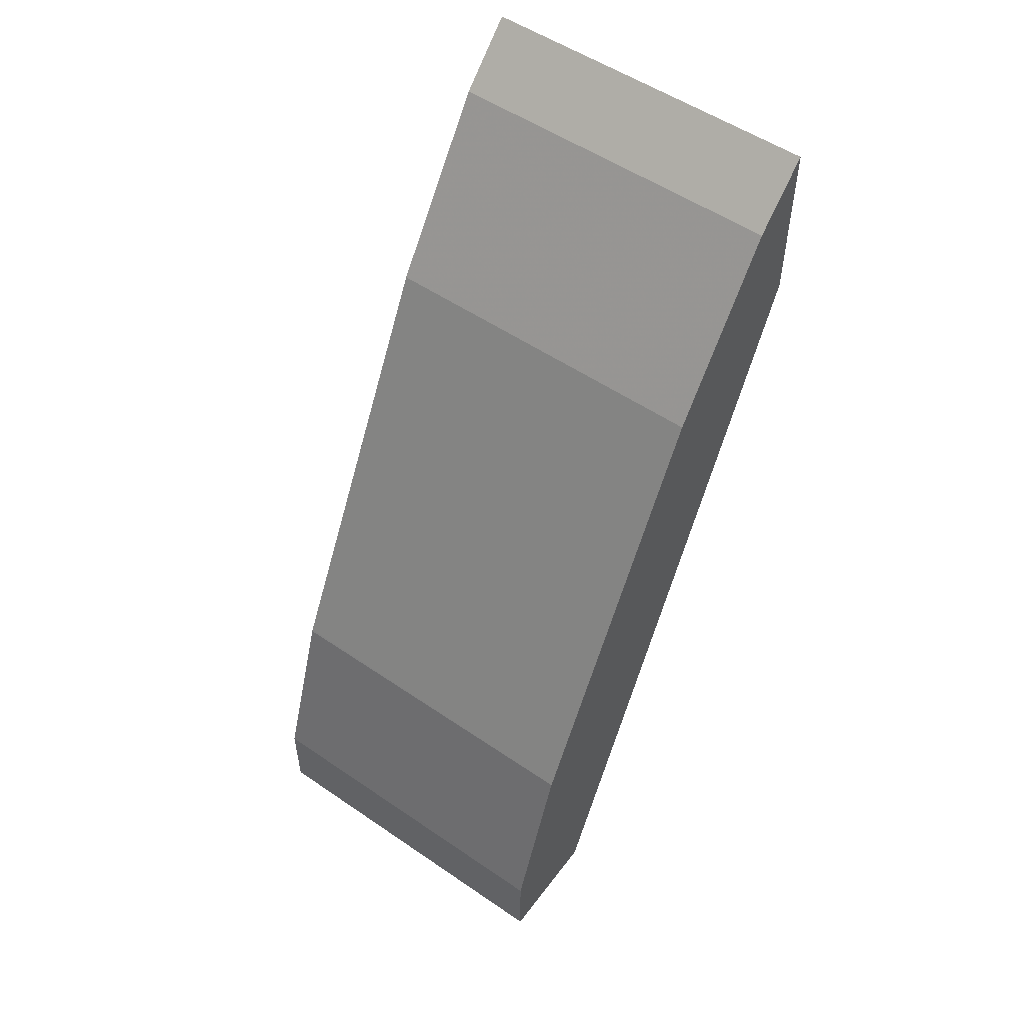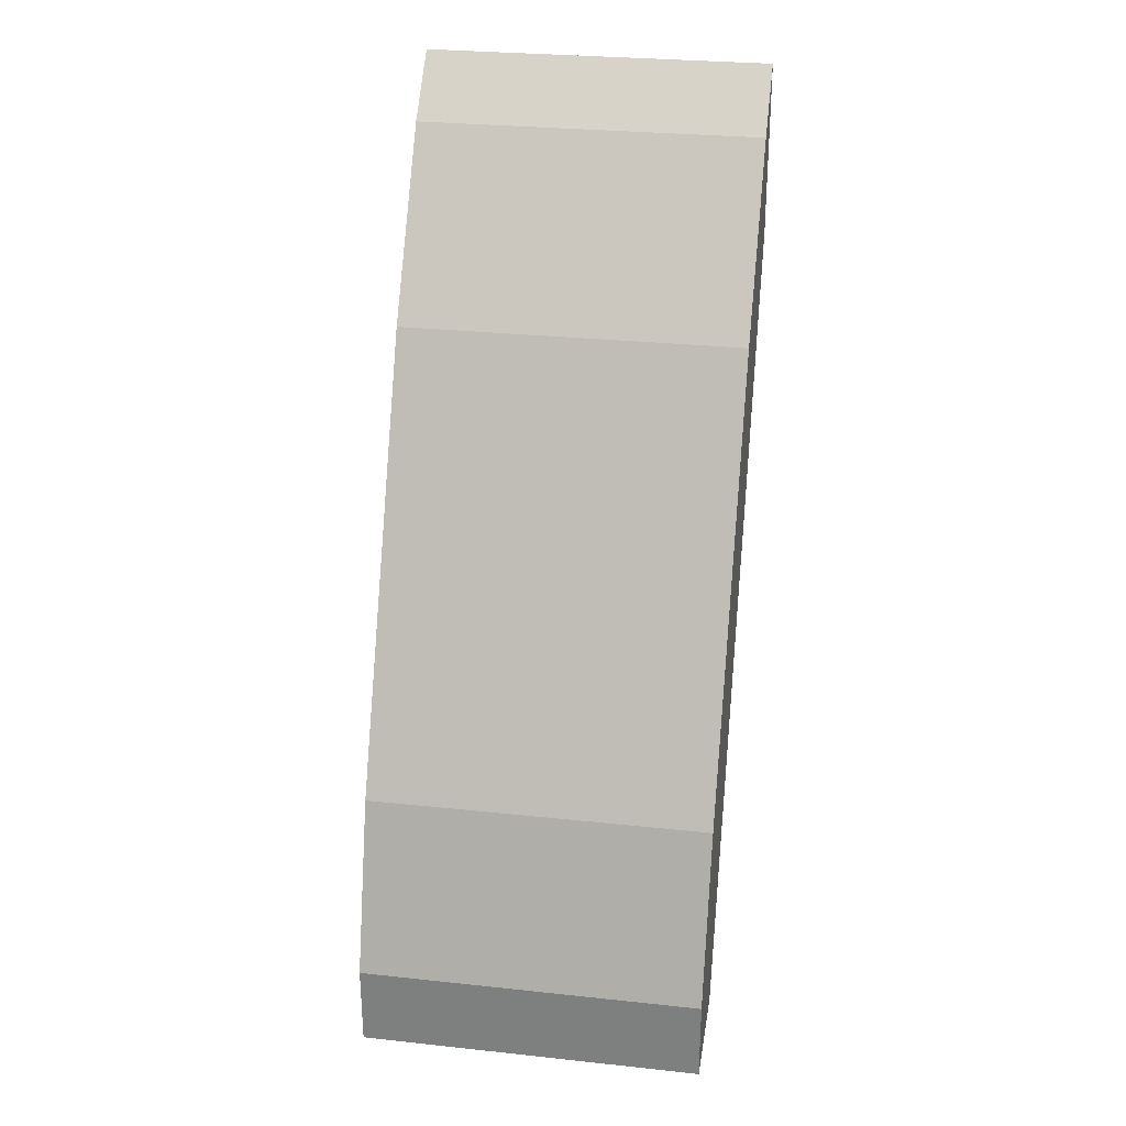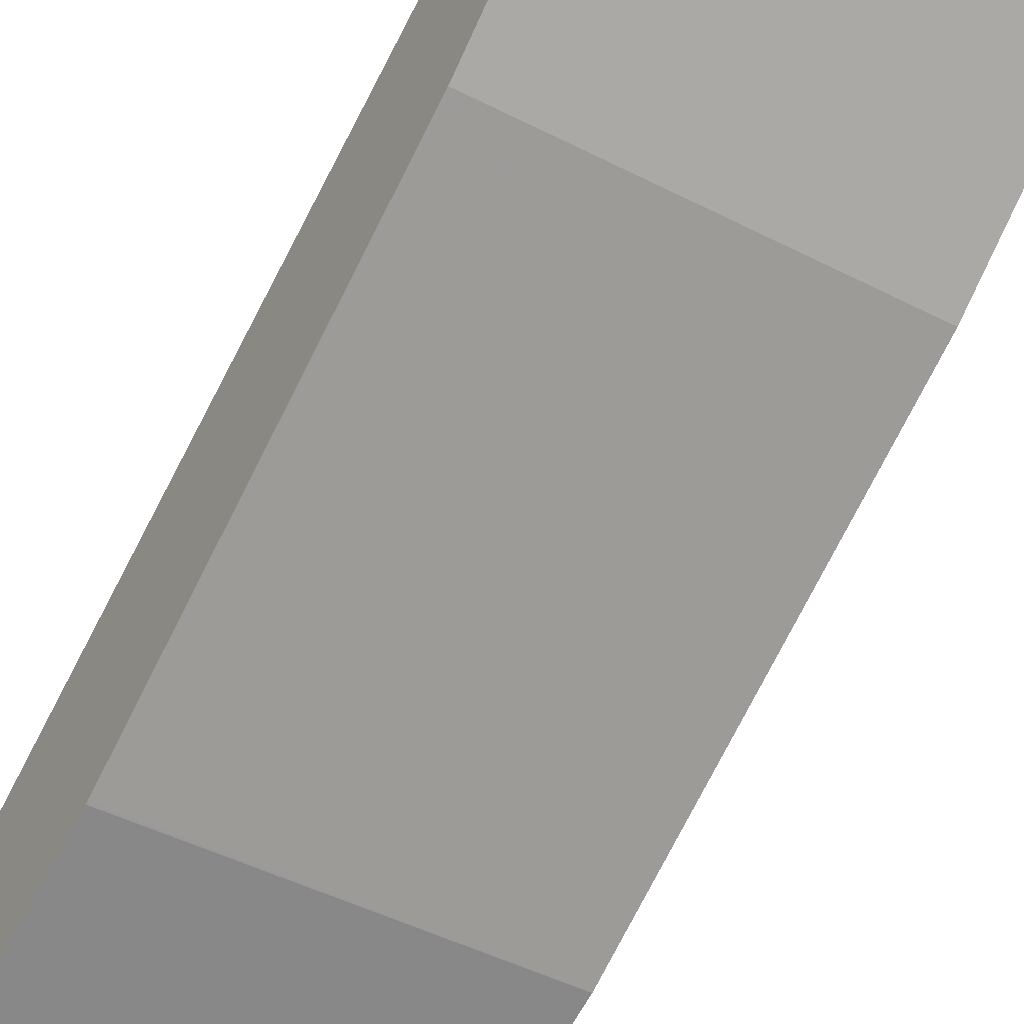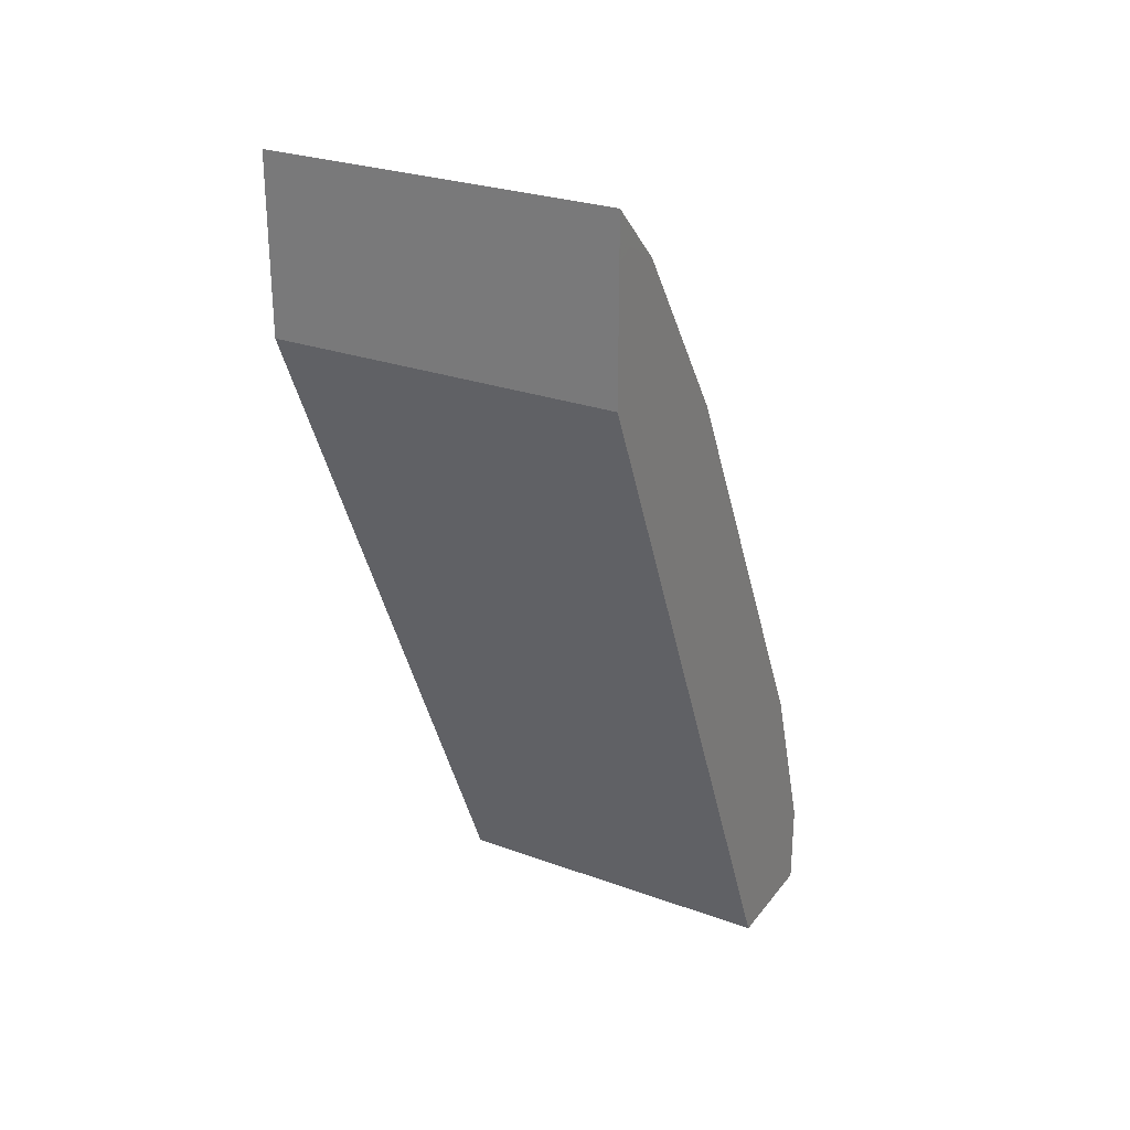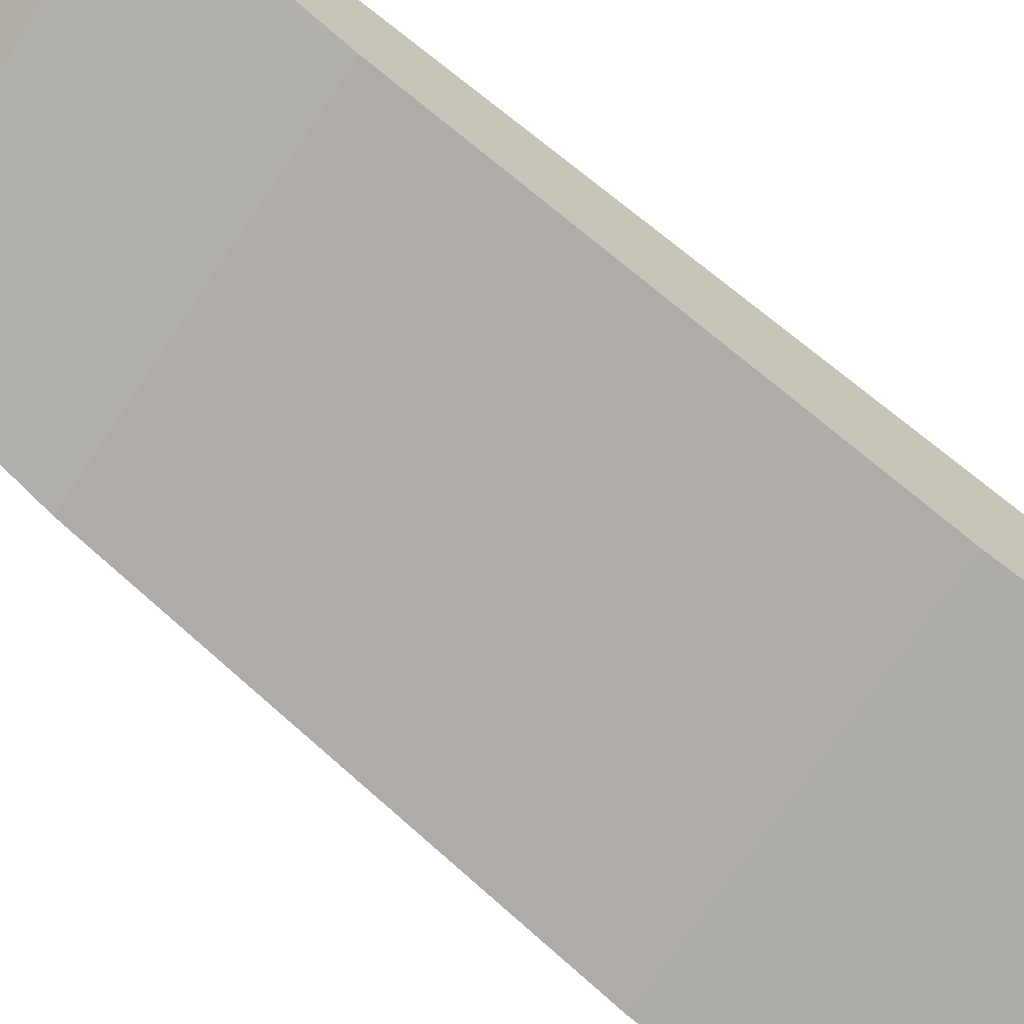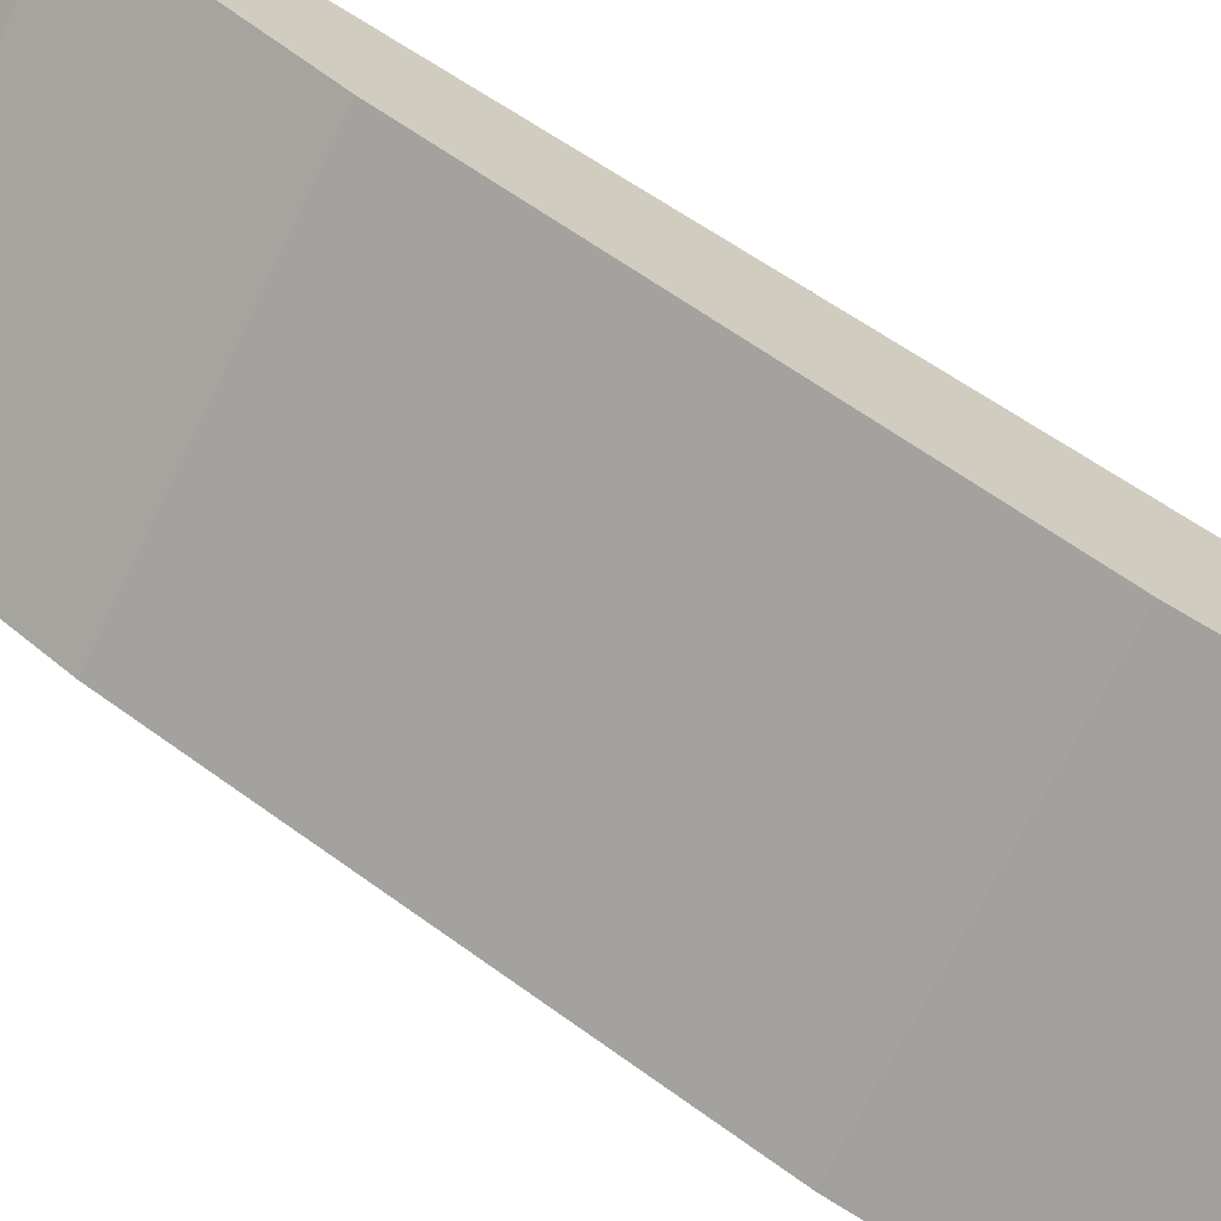
<metadata>
{"format":"obj","ext":"obj","renderer":"f3d","projection":"perspective","resolution":1024,"background":"white","views":[{"elev":53.2,"azim":-143.8,"up":"+Y"},{"elev":28.9,"azim":-171.0,"up":"+Y"},{"elev":-46.3,"azim":149.5,"up":"+Z"},{"elev":27.0,"azim":29.4,"up":"+Y"},{"elev":-71.0,"azim":-123.8,"up":"+Z"},{"elev":-68.6,"azim":-116.0,"up":"+Z"}]}
</metadata>
<code>
v -0.2062 0.3679 -0.5061
v -0.3104 0.3679 -0.5061
v -0.2062 0.3544 -0.5061
v -0.2062 0.3571 -0.5115
v -0.2062 0.3508 -0.5233
v -0.3104 0.3508 -0.5233
v -0.3104 0.3161 -0.5061
v -0.2062 0.3161 -0.5061
v -0.2062 0.299 -0.5578
v -0.3104 0.299 -0.5578
v -0.3104 0.09524 -0.6038
v -0.3016 0.09516 -0.6038
v -0.2062 0.09516 -0.6038
v -0.2062 0.2881 -0.5633
v -0.3104 0.2071 -0.6037
v -0.3104 0.09516 -0.6043
v -0.2062 0.09516 -0.6383
v -0.2062 0.2306 -0.592
v -0.2062 0.1731 -0.6207
v -0.3104 0.184 -0.6153
v -0.3104 0.09516 -0.6383
v -0.2062 0.1208 -0.6383
v -0.2062 0.1725 -0.621
v -0.3104 0.1726 -0.621
v -0.3104 0.1208 -0.6383
v -0.3104 0.1725 -0.621
f 11 16 12
f 10 14 15
f 9 14 10
f 7 13 8
f 5 10 6
f 7 11 12
f 5 9 10
f 12 16 21
f 3 5 4
f 7 12 13
f 12 21 17
f 19 24 20
f 14 18 15
f 15 18 19
f 15 19 20
f 17 21 25
f 17 25 22
f 19 23 26
f 19 26 24
f 22 25 26
f 22 26 23
f 3 9 5
f 12 17 13
f 3 14 9
f 1 6 2
f 3 19 18
f 3 18 14
f 1 2 7
f 1 8 3
f 1 3 4
f 1 4 5
f 1 5 6
f 2 6 10
f 2 10 15
f 2 15 20
f 2 20 24
f 1 7 8
f 2 26 25
f 2 25 21
f 2 21 16
f 2 16 11
f 2 11 7
f 3 8 13
f 3 13 17
f 3 17 22
f 3 23 19
f 3 22 23
f 2 24 26

</code>
